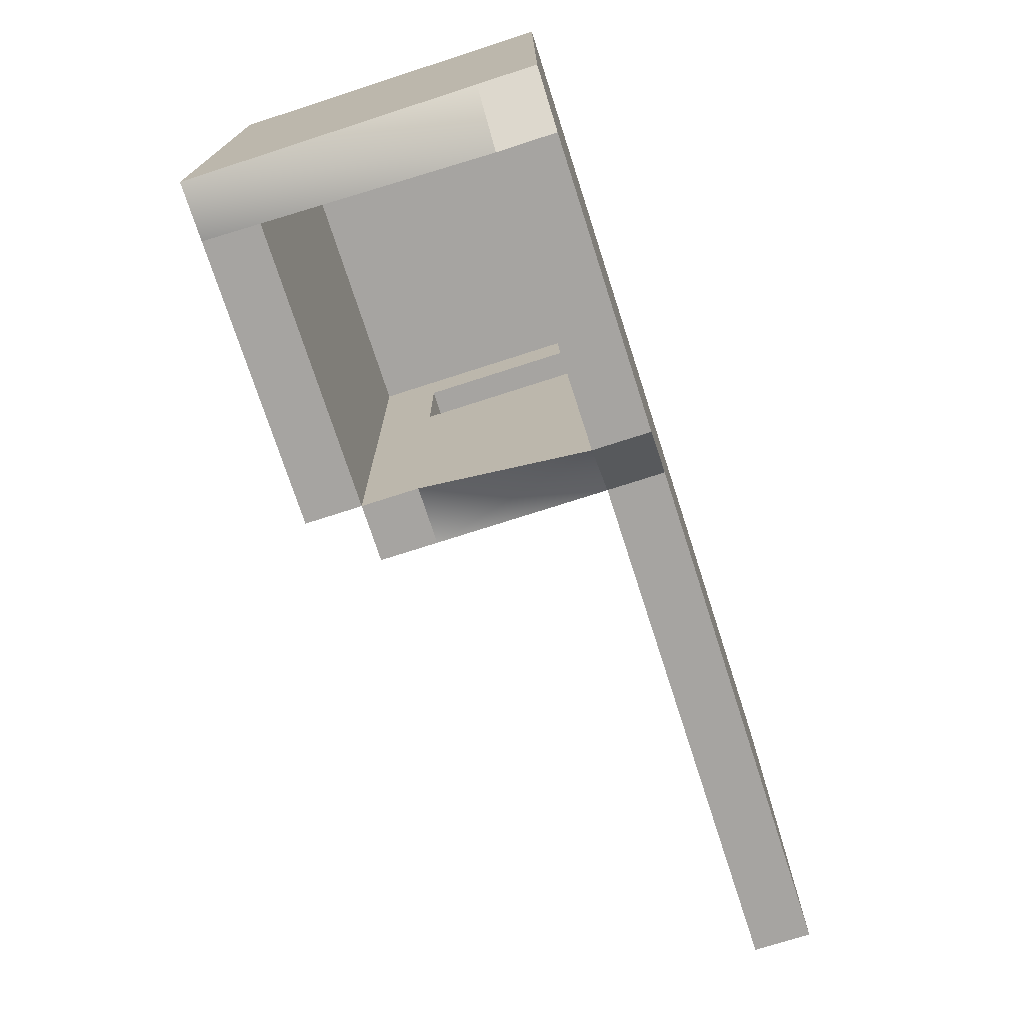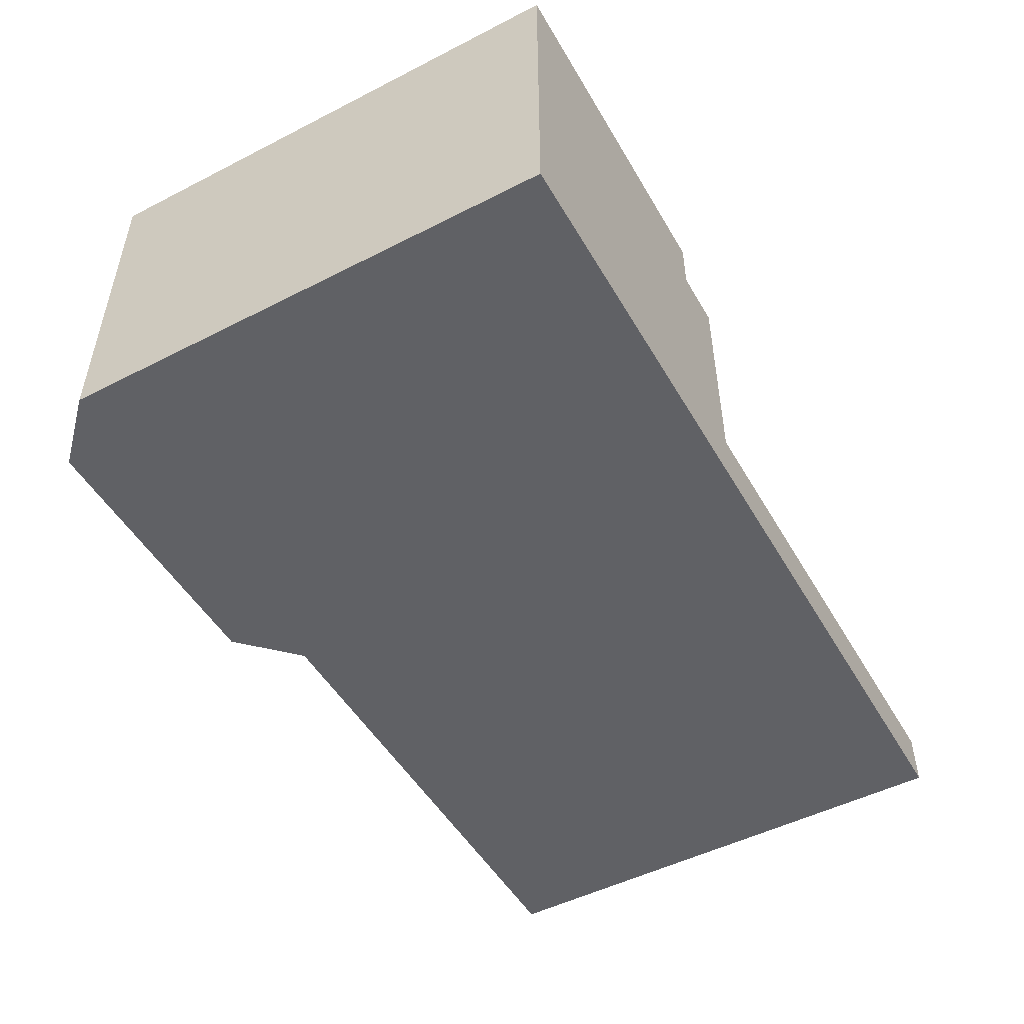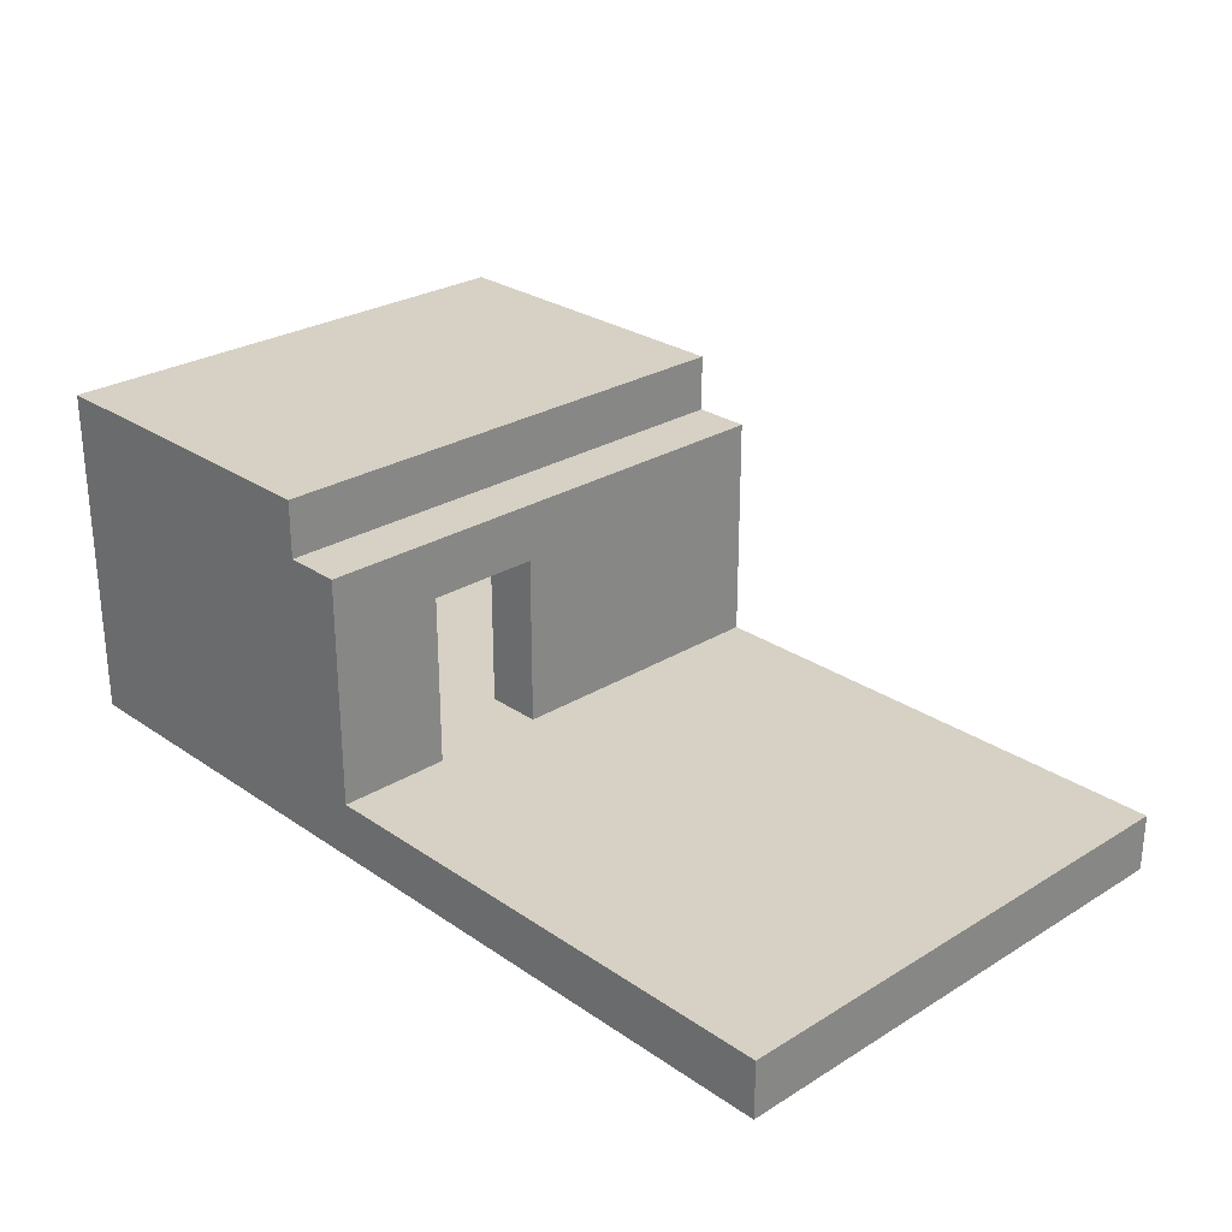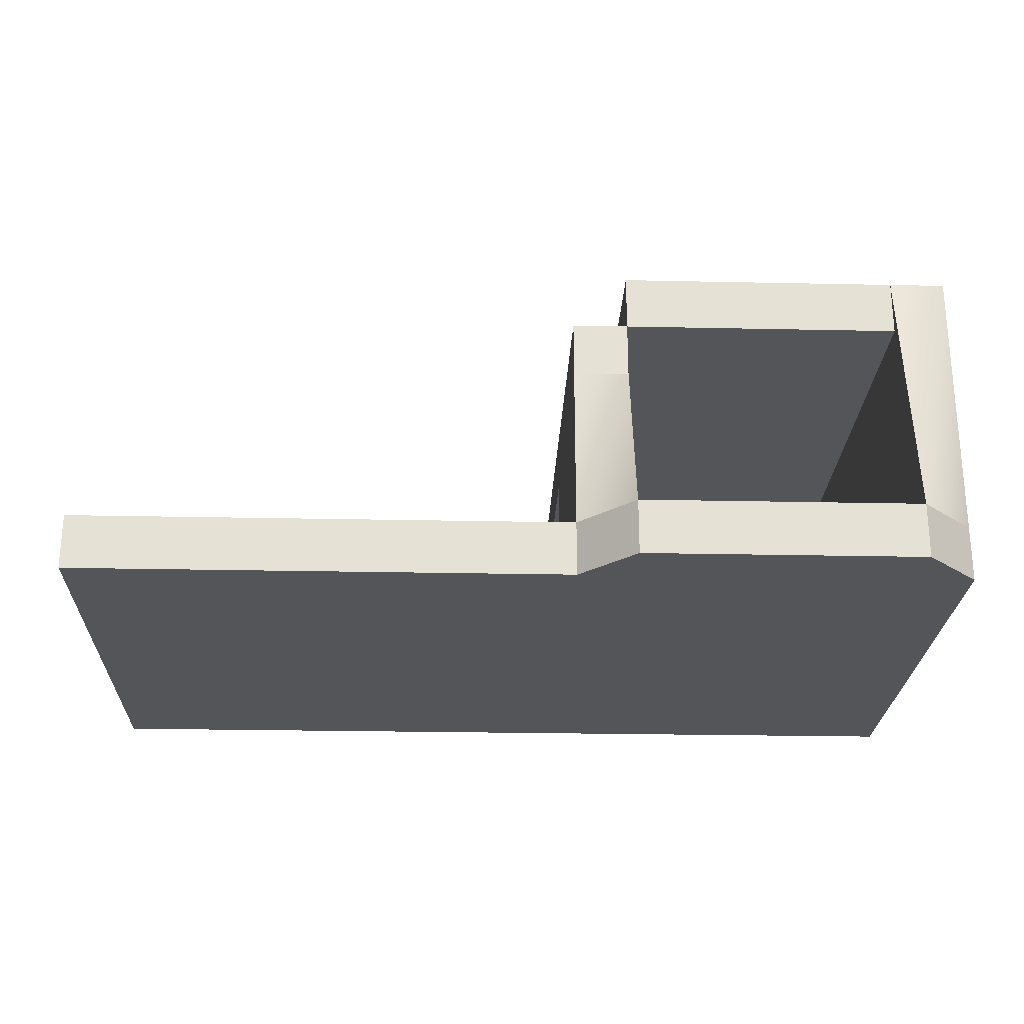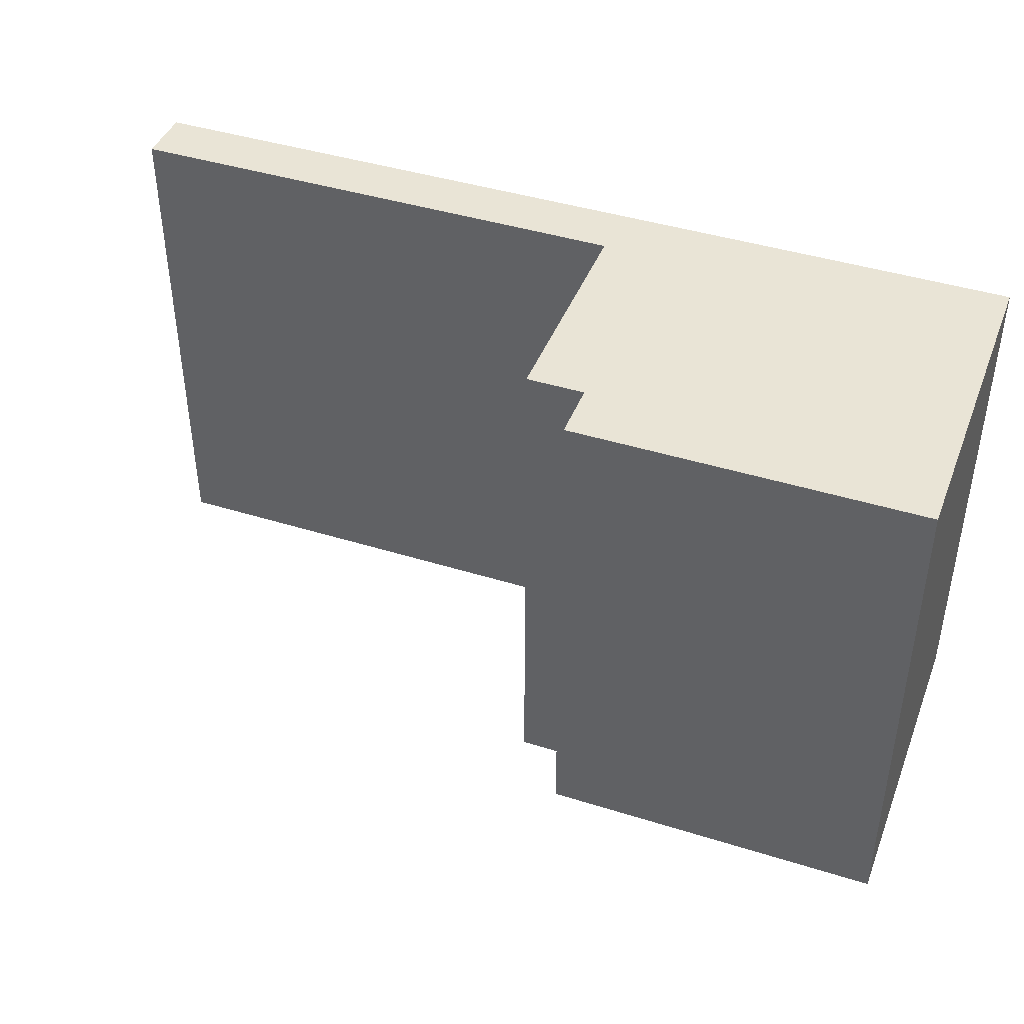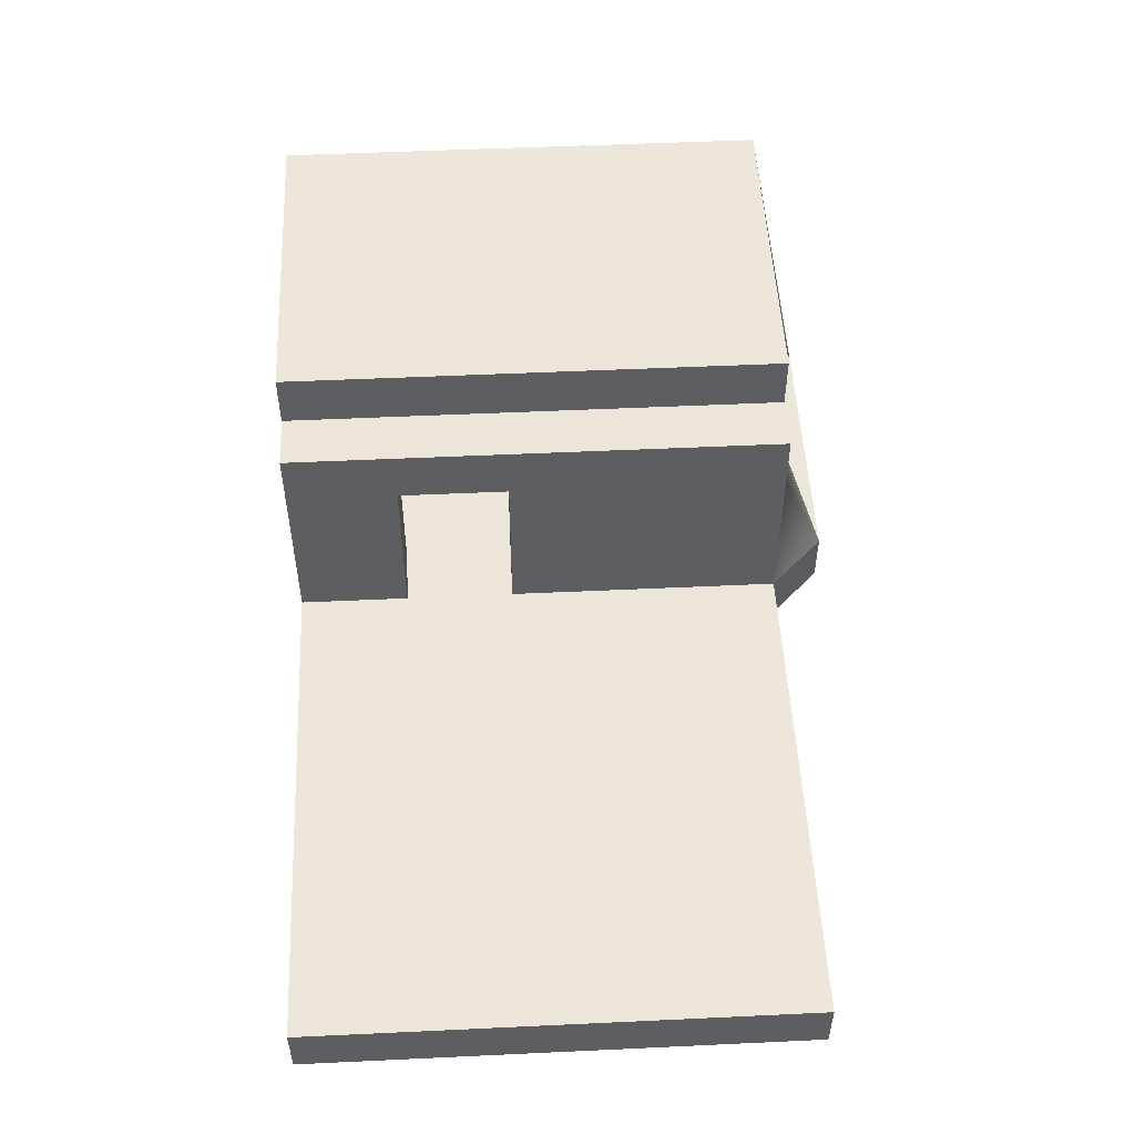
<metadata>
{"format":"obj","ext":"obj","renderer":"f3d","projection":"perspective","resolution":1024,"background":"white","views":[{"elev":-73.5,"azim":-72.1,"up":"+Z"},{"elev":-50.0,"azim":-60.7,"up":"+Y"},{"elev":27.0,"azim":46.5,"up":"+Y"},{"elev":-24.4,"azim":178.0,"up":"+Y"},{"elev":42.6,"azim":-159.5,"up":"+Z"},{"elev":51.4,"azim":87.1,"up":"+Y"}]}
</metadata>
<code>
o asdasdasd
g Cube
v -30 5 0
v -39 5 0
v -39 6 0
v -30 6 0
v -39 5 -9
v -30 5 -9
v -30 6 -9
v -39 6 -9
v -40 5 0
v -40 6 0
v -45 5 0
v -45 6 0
v -40 6 -10
v -40 5 -10
v -45 6 -10
v -45 5 -10
v -46 5 0
v -46 5 -1
v -46 6 -1
v -46 6 0
v -30 5 -1
v -30 6 -1
v -39 6 -1
v -39 5 -1
v -40 11 -1
v -40 11 0
v -45 11 0
v -45 11 -1
v -39 10 -1
v -39 10 0
v -40 10 0
v -40 10 -1
v -45 5 -1
v -40 5 -1
v -46 5 -4
v -46 5 -9
v -46 6 -9
v -46 6 -4
v -30 6 -4
v -30 5 -4
v -39 6 -4
v -39 5 -4
v -40 6 -4
v -45 6 -4
v -40 10 -9
v -39 10 -9
v -39 10 -4
v -40 10 -4
v -45 5 -4
v -40 5 -4
v -46 5 -2
v -46 6 -2
v -30 6 -2
v -30 5 -2
v -39 6 -2
v -39 5 -2
v -40 6 -2
v -45 6 -2
v -40 6 -1
v -45 6 -1
v -39 10 -2
v -40 10 -2
v -45 5 -2
v -40 5 -2
v -39 9 -9
v -40 9 -9
v -39 9 0
v -39 9 -1
v -45 9 -1
v -45 9 0
v -45 10 -1
v -45 10 0
v -40 9 0
v -40 9 -1
v -39 9 -4
v -40 9 -4
v -39 9 -2
v -40 9 -2
v -45 10 -9
v -45 11 -9
v -40 11 -9
v -45 11 -4
v -45 11 -2
v -46 11 -4
v -46 11 -2
v -46 11 -9
v -46 11 -1
v -46 11 0
g Cube_0
f 4 3 2 1
f 5 8 7 6
f 3 10 9 2
f 10 12 11 9
f 14 13 8 5
f 16 15 13 14
f 20 19 18 17
f 21 22 4 1
f 3 4 22 23
f 21 1 2 24
f 27 26 25 28
f 31 30 29 32
f 34 9 11 33
f 24 2 9 34
f 38 37 36 35
f 6 7 39 40
f 41 39 7 8
f 6 40 42 5
f 44 43 13 15
f 48 47 46 45
f 14 50 49 16
f 5 42 50 14
f 19 52 51 18
f 52 38 35 51
f 54 53 22 21
f 40 39 53 54
f 55 53 39 41
f 23 22 53 55
f 40 54 56 42
f 54 21 24 56
f 58 57 43 44
f 60 59 57 58
f 62 61 47 48
f 32 29 61 62
f 50 64 63 49
f 64 34 33 63
f 42 56 64 50
f 56 24 34 64
f 13 66 65 8
f 66 45 46 65
f 23 68 67 3
f 68 29 30 67
f 70 69 60 12
f 72 71 69 70
f 67 73 10 3
f 30 31 73 67
f 60 69 74 59
f 73 70 12 10
f 31 72 70 73
f 8 65 75 41
f 65 46 47 75
f 76 66 13 43
f 48 45 66 76
f 55 77 68 23
f 77 61 29 68
f 75 47 61 77
f 74 78 57 59
f 62 48 76 78
f 57 78 77 55
f 78 76 75 77
f 76 43 41 75
f 43 57 55 41
f 80 81 45 79
f 25 26 31 32
f 27 28 71 72
f 26 27 72 31
f 79 45 32 71
f 80 79 71 28
f 45 81 25 32
f 81 80 28 25
f 51 35 49 63
f 35 38 44 49
f 52 51 63 58
f 84 85 83 82
f 35 36 16 49
f 36 37 15 16
f 38 35 49 44
f 86 84 82 80
f 18 51 63 33
f 51 52 58 63
f 20 17 11 12
f 85 87 28 83
f 17 18 33 11
f 87 88 27 28
f 28 27 12 60
f 87 85 52 19
f 27 88 20 12
f 88 87 19 20
f 83 28 60 58
f 85 83 58 52
f 82 83 58 44
f 84 82 44 38
f 83 85 52 58
f 85 84 38 52
f 80 82 44 15
f 86 80 15 37
f 82 84 38 44
f 84 86 37 38
g Cube_1
f 69 71 32 74
f 32 62 78 74

</code>
